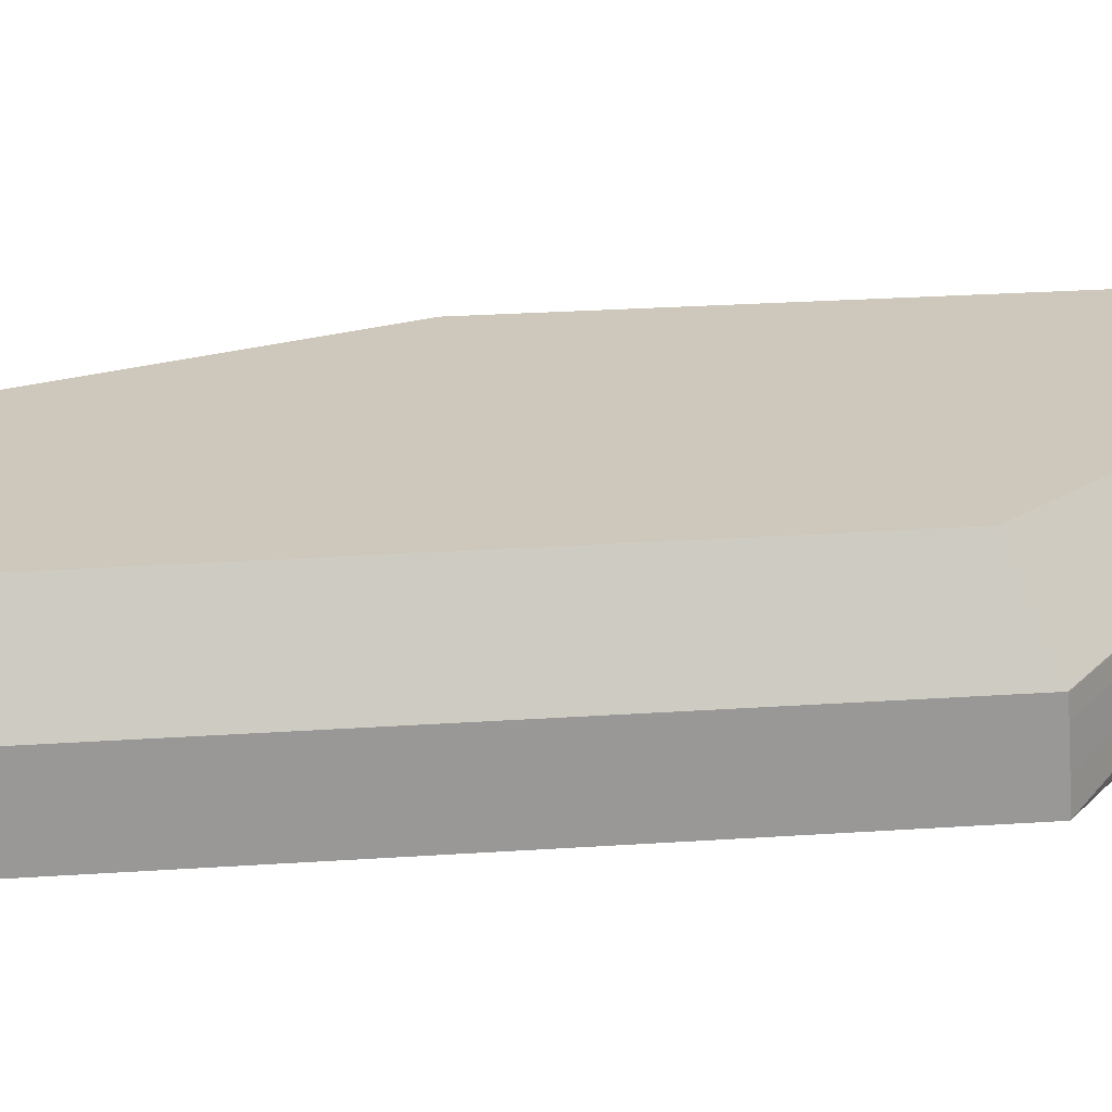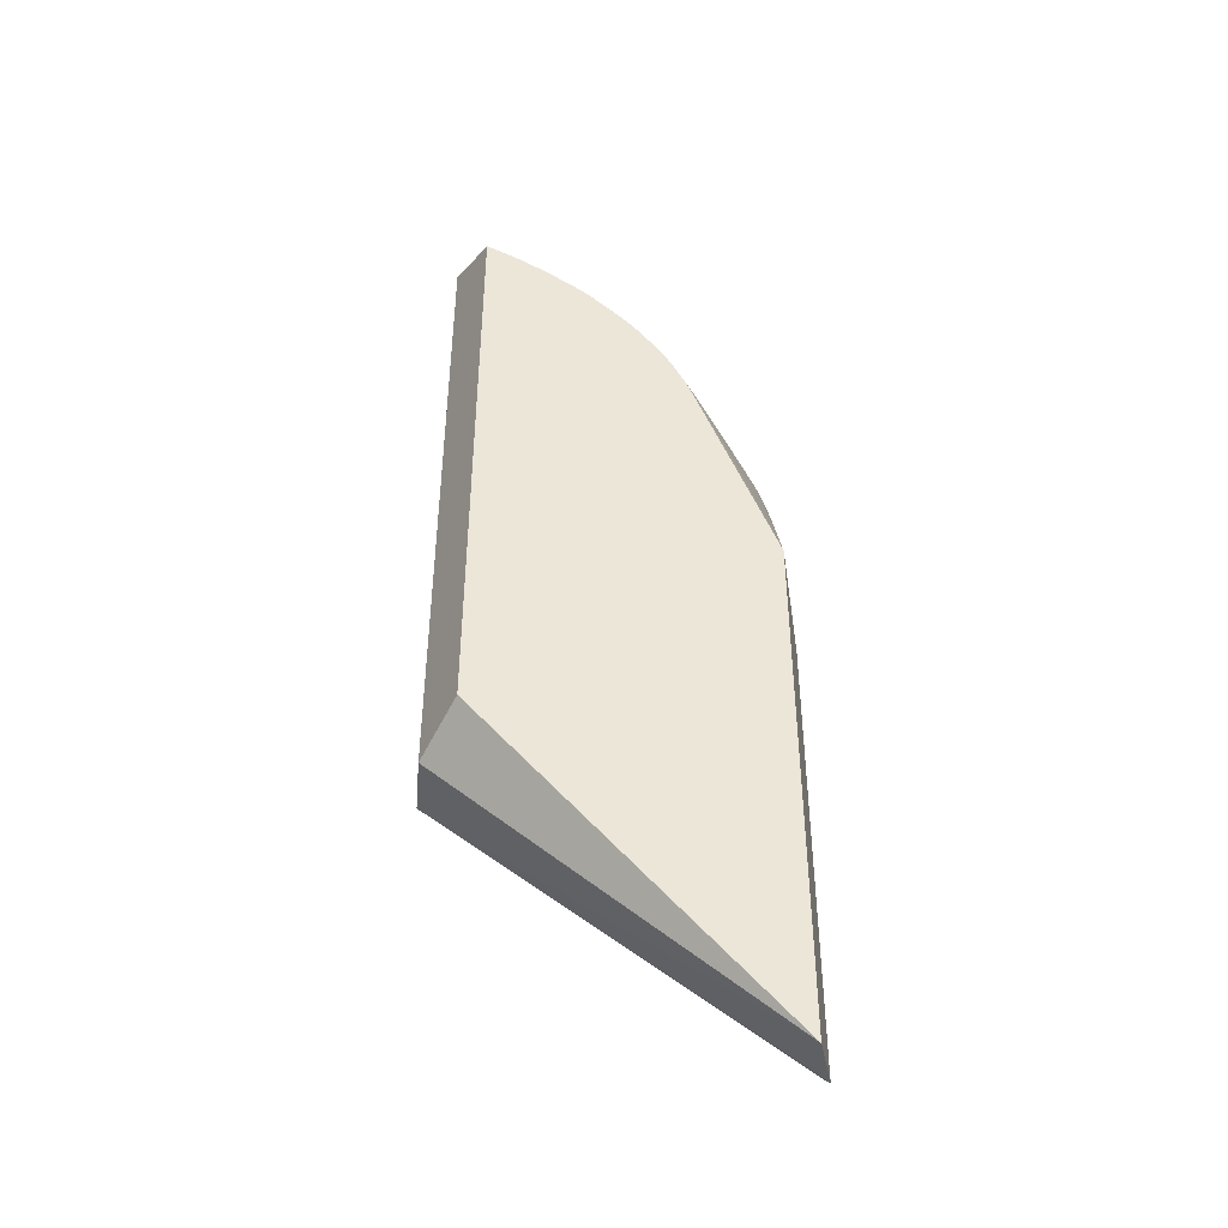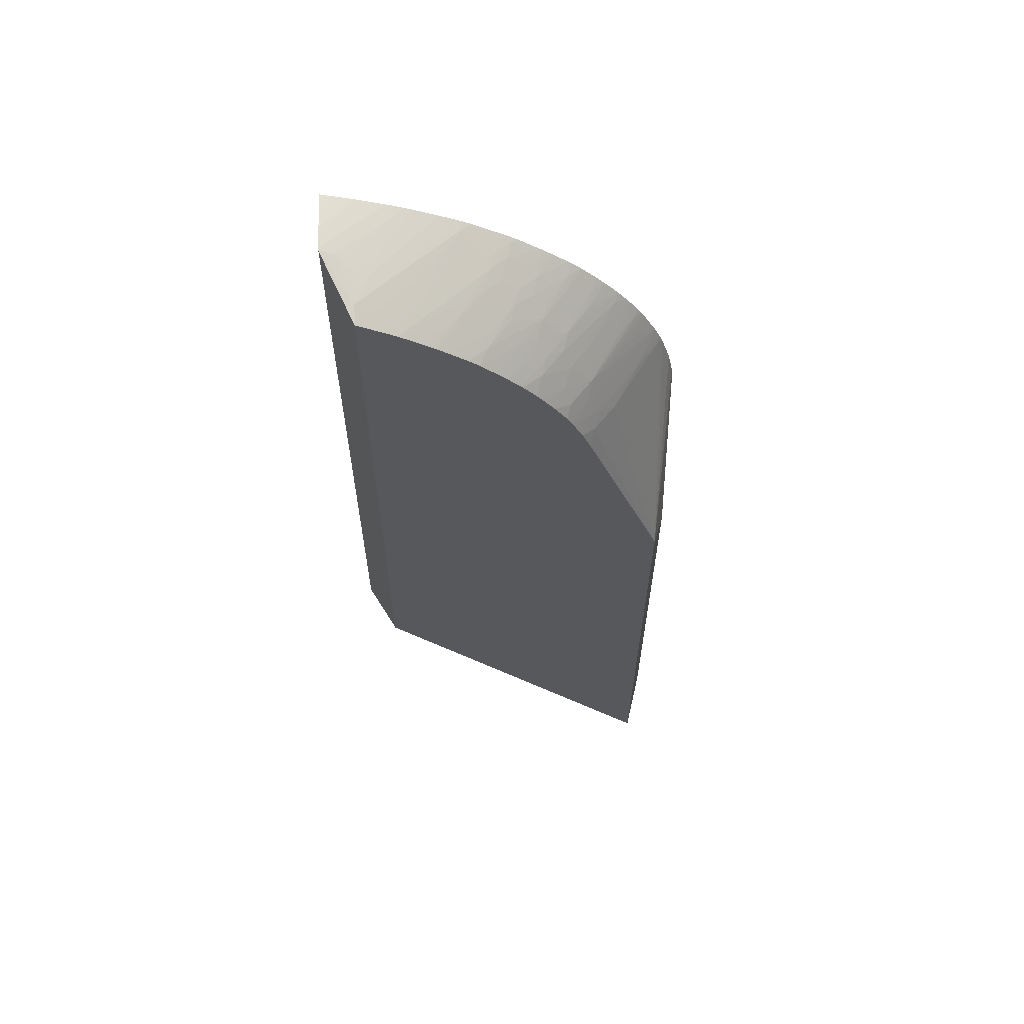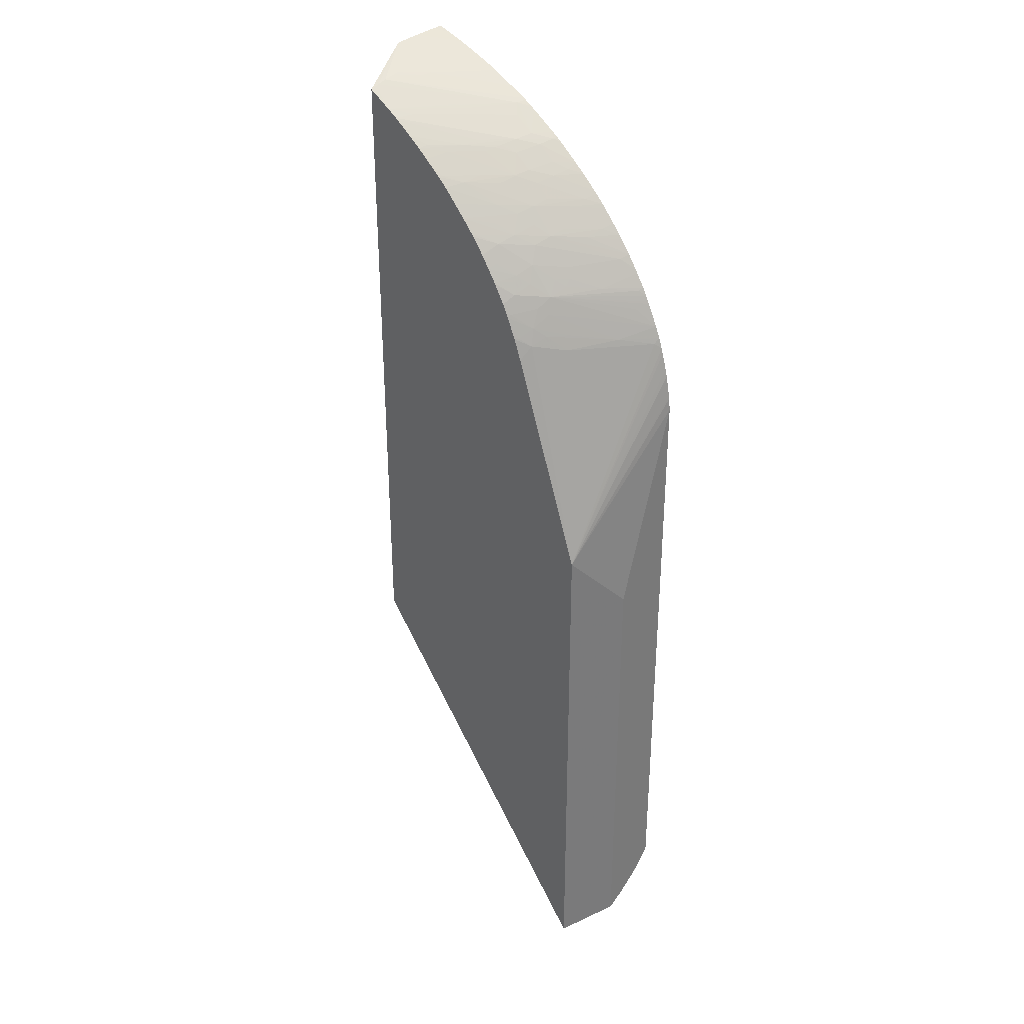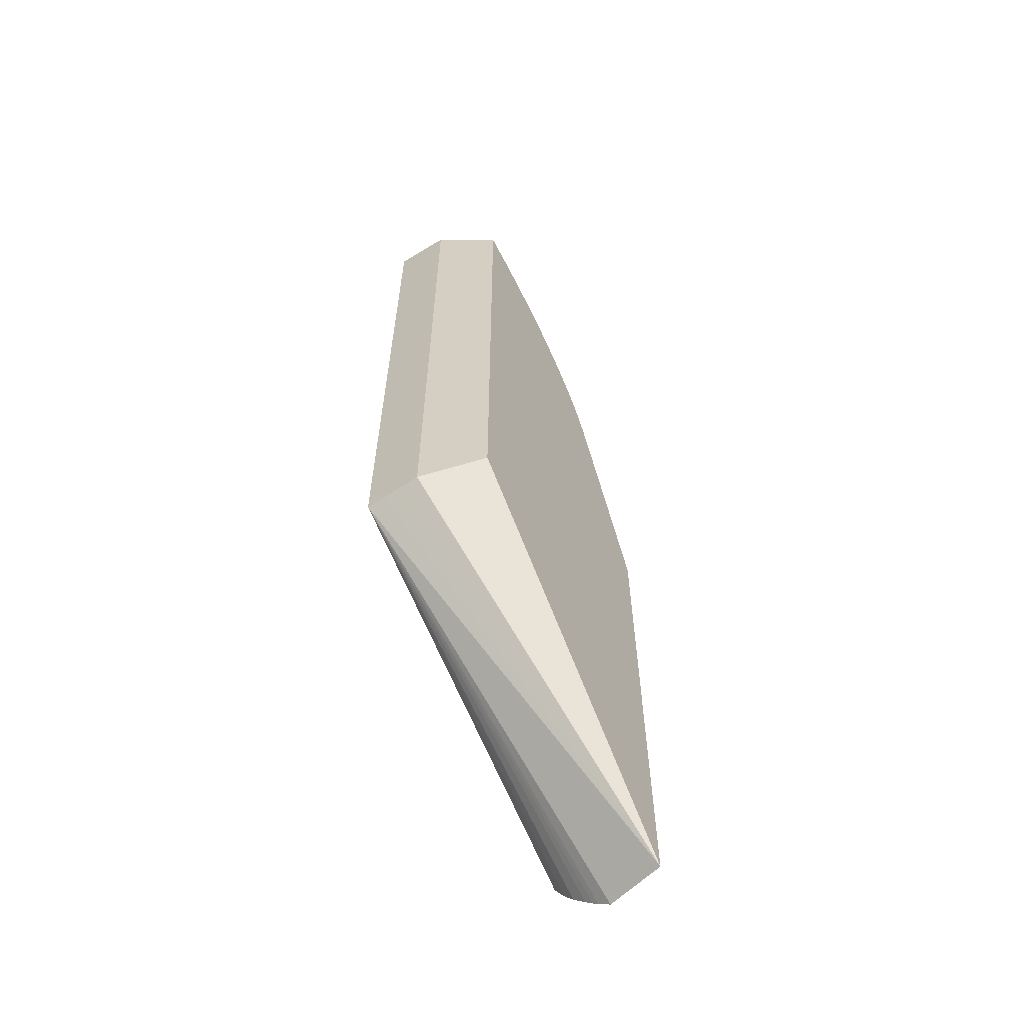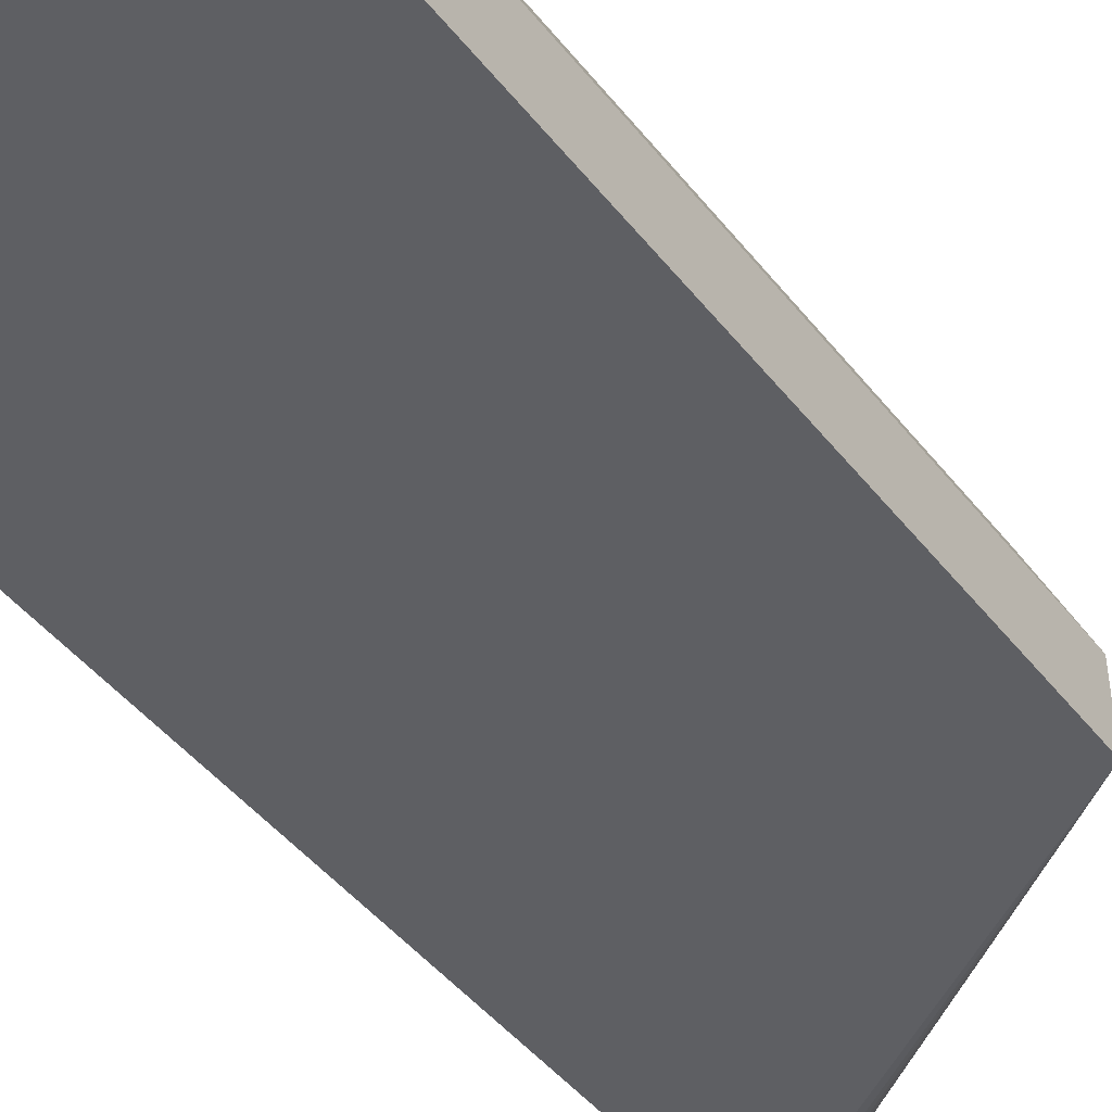
<metadata>
{"format":"obj","ext":"obj","renderer":"f3d","projection":"perspective","resolution":1024,"background":"white","views":[{"elev":21.9,"azim":82.8,"up":"+Y"},{"elev":-44.0,"azim":175.1,"up":"+Z"},{"elev":61.9,"azim":177.9,"up":"+Z"},{"elev":33.7,"azim":-133.9,"up":"+Z"},{"elev":-61.8,"azim":122.8,"up":"+Z"},{"elev":-41.7,"azim":33.8,"up":"+Y"}]}
</metadata>
<code>
v -0.01633 -0.01216 0.07496
v -0.01633 -0.01166 0.07494
v -0.0167 -0.01216 0.07486
v -0.01633 -0.01216 0.04444
v -0.01633 -0.01159 0.07494
v -0.01686 -0.01216 0.07482
v -0.0313 -0.01216 0.03385
v -0.0313 -0.01171 0.03319
v -0.0313 -0.0113 0.0327
v -0.0313 -0.01074 0.03218
v -0.0313 -0.0104 0.0319
v -0.0313 -0.01014 0.0317
v -0.0313 -0.009575 0.0313
v -0.03054 -0.006806 0.03106
v -0.01633 -0.0113 0.04448
v -0.01633 -0.0113 0.07492
v -0.01686 -0.0113 0.07477
v -0.01774 -0.01216 0.07457
v -0.0313 -0.01216 0.06091
v -0.0313 -0.009575 0.05162
v -0.01766 -0.006806 0.04571
v -0.01633 -0.009575 0.04459
v -0.01633 -0.009608 0.04459
v -0.01633 -0.01021 0.04455
v -0.03054 -0.006806 0.05458
v -0.01633 -0.01066 0.07488
v -0.01633 -0.01021 0.07484
v -0.01686 -0.01021 0.07467
v -0.01795 -0.0113 0.07443
v -0.01795 -0.01216 0.07451
v -0.03124 -0.01216 0.06146
v -0.01766 -0.006806 0.07369
v -0.01633 -0.009575 0.07478
v -0.03121 -0.01216 0.06159
v -0.03103 -0.01216 0.06253
v -0.03094 -0.01216 0.06284
v -0.03072 -0.01216 0.06357
v -0.03064 -0.01216 0.0638
v -0.03041 -0.01192 0.06403
v -0.02826 -0.00861 0.06411
v -0.0273 -0.007337 0.06442
v -0.02712 -0.006806 0.06385
v -0.01633 -0.009685 0.07479
v -0.01891 -0.01216 0.0742
v -0.01789 -0.006806 0.07357
v -0.01786 -0.007017 0.07365
v -0.01766 -0.007213 0.07381
v -0.01766 -0.007622 0.07393
v -0.01766 -0.008032 0.07401
v -0.01686 -0.009575 0.07459
v -0.03047 -0.01216 0.06425
v -0.02945 -0.01063 0.06436
v -0.02757 -0.007982 0.06476
v -0.02713 -0.007586 0.06514
v -0.02688 -0.006962 0.06476
v -0.02677 -0.006806 0.06475
v -0.01957 -0.01216 0.07397
v -0.01882 -0.006806 0.07307
v -0.01886 -0.006944 0.07309
v -0.02039 -0.009574 0.07304
v -0.02181 -0.01174 0.07292
v -0.01837 -0.00912 0.07392
v -0.02181 -0.01216 0.07301
v -0.021 -0.01216 0.07337
v -0.01766 -0.008144 0.07403
v -0.01741 -0.009575 0.07439
v -0.01884 -0.0113 0.07411
v -0.01766 -0.008397 0.07408
v -0.01766 -0.008939 0.07418
v -0.03025 -0.01216 0.06475
v -0.02829 -0.009574 0.06538
v -0.02737 -0.008311 0.06563
v -0.02812 -0.008829 0.06473
v -0.02719 -0.008584 0.06635
v -0.02701 -0.007982 0.06592
v -0.02638 -0.006953 0.06576
v -0.02633 -0.006806 0.06566
v -0.02669 -0.006806 0.06491
v -0.01981 -0.01216 0.07387
v -0.01927 -0.006806 0.07282
v -0.02085 -0.01021 0.07298
v -0.01957 -0.007522 0.07288
v -0.02049 -0.008907 0.07279
v -0.02067 -0.009575 0.07289
v -0.02069 -0.009632 0.0729
v -0.02161 -0.01102 0.0728
v -0.02223 -0.01135 0.07256
v -0.02317 -0.0113 0.072
v -0.02244 -0.01216 0.07267
v -0.02227 -0.01216 0.07277
v -0.02191 -0.01216 0.07296
v -0.01847 -0.009574 0.07396
v -0.01995 -0.01216 0.07381
v -0.01766 -0.009574 0.07429
v -0.01836 -0.009575 0.07401
v -0.02976 -0.01216 0.06569
v -0.02951 -0.01162 0.06553
v -0.02971 -0.01216 0.06579
v -0.02958 -0.01216 0.06603
v -0.02931 -0.01194 0.06626
v -0.02836 -0.01062 0.06647
v -0.02742 -0.009309 0.06668
v -0.02702 -0.009016 0.06699
v -0.02622 -0.008413 0.0676
v -0.02646 -0.008043 0.0669
v -0.02623 -0.007322 0.06653
v -0.02604 -0.006806 0.06621
v -0.02621 -0.006806 0.06589
v -0.01936 -0.006806 0.07276
v -0.02297 -0.01055 0.07188
v -0.02139 -0.01021 0.07268
v -0.02388 -0.01196 0.07176
v -0.02367 -0.01216 0.07195
v -0.02938 -0.01216 0.06636
v -0.029 -0.01216 0.06692
v -0.02738 -0.009574 0.06696
v -0.02595 -0.008842 0.06833
v -0.02498 -0.007551 0.06848
v -0.02597 -0.007688 0.06726
v -0.02716 -0.009717 0.0674
v -0.02833 -0.01176 0.06751
v -0.02551 -0.006806 0.06705
v -0.02556 -0.006806 0.06698
v -0.02014 -0.006806 0.07225
v -0.02181 -0.008499 0.07183
v -0.022 -0.00912 0.07195
v -0.02275 -0.009821 0.07173
v -0.02336 -0.01019 0.07145
v -0.02371 -0.0113 0.07164
v -0.02392 -0.01216 0.07179
v -0.02511 -0.01216 0.07093
v -0.02417 -0.01216 0.07162
v -0.02887 -0.01216 0.0671
v -0.02617 -0.009574 0.0686
v -0.02522 -0.008276 0.06874
v -0.02473 -0.006806 0.06812
v -0.02477 -0.006806 0.06806
v -0.02525 -0.007163 0.06776
v -0.02423 -0.006944 0.06884
v -0.02418 -0.006806 0.06879
v -0.02512 -0.006806 0.06759
v -0.02846 -0.01216 0.06766
v -0.02074 -0.006806 0.07185
v -0.02086 -0.00719 0.07193
v -0.02158 -0.007774 0.07167
v -0.02254 -0.00912 0.07158
v -0.02268 -0.009575 0.07168
v -0.02392 -0.009574 0.07076
v -0.02414 -0.01021 0.07087
v -0.02451 -0.01133 0.07105
v -0.02509 -0.01172 0.07076
v -0.02557 -0.01216 0.07057
v -0.0271 -0.01092 0.06843
v -0.02731 -0.01164 0.06866
v -0.02635 -0.01021 0.06879
v -0.02584 -0.01021 0.06934
v -0.02513 -0.009574 0.06968
v -0.02552 -0.009192 0.06903
v -0.02487 -0.008816 0.06947
v -0.02456 -0.007909 0.06917
v -0.02354 -0.006806 0.06945
v -0.02411 -0.006806 0.06887
v -0.028 -0.01216 0.06822
v -0.02122 -0.006806 0.07149
v -0.02302 -0.008299 0.07084
v -0.0228 -0.007574 0.07066
v -0.02396 -0.009574 0.07073
v -0.02397 -0.009608 0.07074
v -0.0249 -0.01099 0.07061
v -0.02628 -0.01216 0.06998
v -0.02785 -0.01216 0.0684
v -0.02746 -0.01216 0.06882
v -0.02603 -0.01089 0.06954
v -0.02624 -0.01161 0.06974
v -0.02529 -0.01021 0.06988
v -0.02511 -0.009574 0.06971
v -0.0251 -0.009541 0.0697
v -0.02414 -0.008267 0.06983
v -0.02304 -0.006806 0.06996
v -0.022 -0.006806 0.0709
v -0.02205 -0.006944 0.07093
v -0.02244 -0.006806 0.07054
v -0.02375 -0.008883 0.07055
v -0.02468 -0.01021 0.07042
v -0.0264 -0.01216 0.06987
v -0.02694 -0.01216 0.06936
v -0.02679 -0.01216 0.06952
f 1 2 3
f 1 3 6
f 1 6 18
f 1 18 30
f 1 30 44
f 1 44 57
f 1 57 79
f 1 79 93
f 1 93 64
f 1 64 63
f 1 63 91
f 1 91 90
f 1 90 89
f 1 89 113
f 1 113 130
f 1 130 132
f 1 132 131
f 1 131 152
f 1 152 170
f 1 170 185
f 1 185 187
f 1 187 186
f 1 186 172
f 1 172 171
f 1 171 163
f 1 163 142
f 1 142 133
f 1 133 115
f 1 115 114
f 1 114 99
f 1 99 98
f 1 98 96
f 1 96 70
f 1 70 51
f 1 51 38
f 1 38 37
f 1 37 36
f 1 36 35
f 1 35 34
f 1 34 31
f 1 31 19
f 1 19 7
f 1 7 4
f 1 4 15
f 1 15 24
f 1 24 23
f 1 23 22
f 1 22 33
f 1 33 43
f 1 43 27
f 1 27 26
f 1 26 16
f 1 16 5
f 1 5 2
f 2 5 6
f 2 6 3
f 4 7 8
f 4 8 9
f 4 9 10
f 4 10 11
f 4 11 12
f 4 12 13
f 4 13 14
f 4 14 15
f 5 16 6
f 6 16 17
f 6 17 18
f 7 19 20
f 7 20 13
f 7 13 12
f 7 12 11
f 7 11 10
f 7 10 9
f 7 9 8
f 13 20 25
f 13 25 14
f 14 21 22
f 14 22 23
f 14 23 24
f 14 24 15
f 14 25 42
f 14 42 56
f 14 56 78
f 14 78 77
f 14 77 108
f 14 108 107
f 14 107 123
f 14 123 122
f 14 122 141
f 14 141 137
f 14 137 136
f 14 136 140
f 14 140 162
f 14 162 161
f 14 161 179
f 14 179 182
f 14 182 180
f 14 180 164
f 14 164 143
f 14 143 124
f 14 124 109
f 14 109 80
f 14 80 58
f 14 58 45
f 14 45 32
f 14 32 21
f 16 26 17
f 17 26 18
f 18 26 27
f 18 27 28
f 18 28 29
f 18 29 30
f 19 31 25
f 19 25 20
f 21 32 33
f 21 33 22
f 25 31 34
f 25 34 35
f 25 35 36
f 25 36 37
f 25 37 38
f 25 38 39
f 25 39 40
f 25 40 41
f 25 41 42
f 27 43 28
f 28 43 33
f 28 33 44
f 28 44 29
f 29 44 30
f 32 45 46
f 32 46 47
f 32 47 33
f 33 47 48
f 33 48 49
f 33 49 50
f 33 50 44
f 38 51 39
f 39 51 52
f 39 52 40
f 40 52 53
f 40 53 41
f 41 53 54
f 41 54 55
f 41 55 56
f 41 56 42
f 44 50 57
f 45 58 46
f 46 58 59
f 46 59 60
f 46 60 61
f 46 61 47
f 47 61 48
f 48 62 49
f 48 61 63
f 48 63 64
f 48 64 62
f 49 65 50
f 49 62 65
f 50 66 67
f 50 67 57
f 50 65 68
f 50 68 69
f 50 69 66
f 51 70 52
f 52 70 71
f 52 71 72
f 52 72 73
f 52 73 53
f 53 73 54
f 54 73 72
f 54 72 74
f 54 74 75
f 54 75 76
f 54 76 77
f 54 77 55
f 55 77 78
f 55 78 56
f 57 67 79
f 58 80 59
f 59 81 60
f 59 80 82
f 59 82 83
f 59 83 84
f 59 84 85
f 59 85 81
f 60 81 61
f 61 81 85
f 61 85 84
f 61 84 86
f 61 86 87
f 61 87 88
f 61 88 89
f 61 89 90
f 61 90 91
f 61 91 63
f 62 92 68
f 62 68 65
f 62 64 92
f 64 93 92
f 66 69 94
f 66 94 67
f 67 69 79
f 67 94 69
f 68 92 69
f 69 92 95
f 69 95 79
f 70 96 97
f 70 97 74
f 70 74 71
f 71 74 72
f 74 97 96
f 74 96 98
f 74 98 99
f 74 99 100
f 74 100 101
f 74 101 102
f 74 102 103
f 74 103 104
f 74 104 105
f 74 105 106
f 74 106 75
f 75 106 107
f 75 107 108
f 75 108 76
f 76 108 77
f 79 95 93
f 80 109 110
f 80 110 82
f 82 110 83
f 83 87 111
f 83 111 84
f 83 110 87
f 84 111 86
f 86 111 87
f 87 110 88
f 88 110 112
f 88 112 113
f 88 113 89
f 92 93 95
f 99 114 100
f 100 114 101
f 101 114 115
f 101 115 116
f 101 116 102
f 102 116 103
f 103 116 104
f 104 117 118
f 104 118 119
f 104 119 105
f 104 116 120
f 104 120 121
f 104 121 117
f 105 119 106
f 106 119 122
f 106 122 123
f 106 123 107
f 109 124 125
f 109 125 126
f 109 126 110
f 110 126 125
f 110 125 127
f 110 127 128
f 110 128 129
f 110 129 112
f 112 130 113
f 112 129 131
f 112 131 132
f 112 132 130
f 115 133 121
f 115 121 120
f 115 120 116
f 117 134 135
f 117 135 118
f 117 121 134
f 118 136 137
f 118 137 138
f 118 138 119
f 118 135 139
f 118 139 140
f 118 140 136
f 119 138 141
f 119 141 122
f 121 133 142
f 121 142 134
f 124 143 144
f 124 144 125
f 125 145 146
f 125 146 147
f 125 147 127
f 125 144 143
f 125 143 145
f 127 147 128
f 128 148 149
f 128 149 129
f 128 147 148
f 129 149 150
f 129 150 131
f 131 150 151
f 131 151 152
f 134 142 153
f 134 153 154
f 134 154 155
f 134 155 156
f 134 156 157
f 134 157 158
f 134 158 135
f 135 158 159
f 135 159 160
f 135 160 161
f 135 161 139
f 137 141 138
f 139 162 140
f 139 161 162
f 142 163 153
f 143 164 145
f 145 164 148
f 145 148 146
f 146 148 147
f 148 164 165
f 148 165 166
f 148 166 167
f 148 167 168
f 148 168 149
f 149 168 169
f 149 169 150
f 150 169 151
f 151 169 152
f 152 169 170
f 153 163 171
f 153 171 154
f 154 171 172
f 154 172 173
f 154 173 156
f 154 156 155
f 156 173 157
f 157 173 174
f 157 174 175
f 157 175 176
f 157 176 177
f 157 177 159
f 157 159 158
f 159 161 160
f 159 177 178
f 159 178 179
f 159 179 161
f 164 180 181
f 164 181 165
f 165 181 166
f 166 182 178
f 166 178 177
f 166 177 183
f 166 183 167
f 166 181 180
f 166 180 182
f 167 183 176
f 167 176 184
f 167 184 169
f 167 169 168
f 169 184 170
f 170 184 174
f 170 174 185
f 172 186 173
f 173 187 174
f 173 186 187
f 174 184 175
f 174 187 185
f 175 184 176
f 176 183 177
f 178 182 179

</code>
